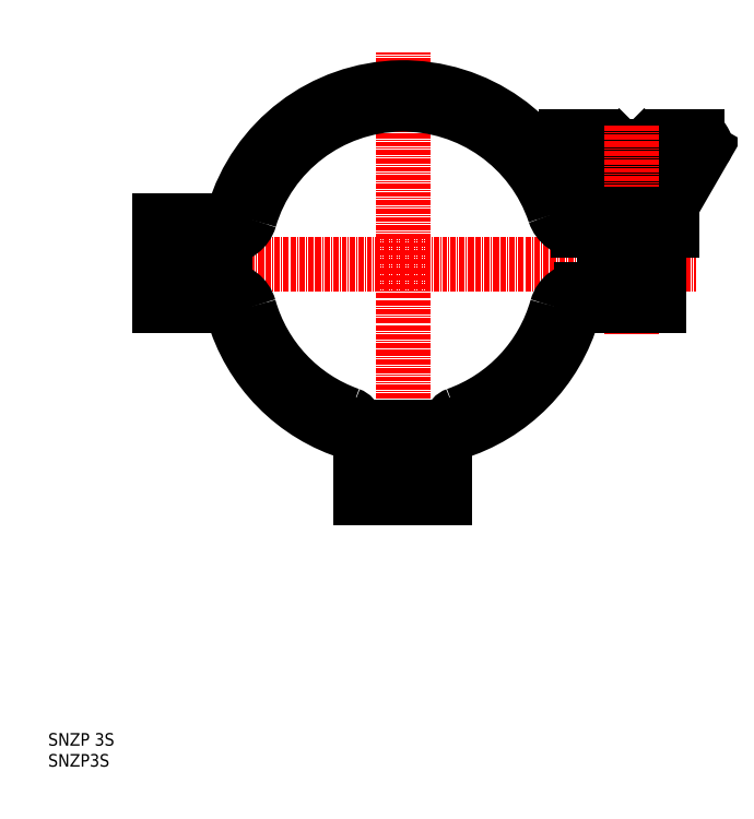
<metadata>
{"format":"dxf","ext":"dxf","renderer":"ezdxf+matplotlib","layout":"modelspace","background":"white","min_lineweight":24,"dpi":150}
</metadata>
<code>
0
SECTION
2
ENTITIES
0
INSERT
8
0
2
*U7
10
0
20
0
30
0
0
INSERT
8
0
2
*U8
10
0
20
0
30
0
0
LINE
8
CENTER
10
23.92
20
119.9
30
0
11
154.4
21
119.9
31
0
0
LINE
8
CENTER
10
84.58
20
59.87
30
0
11
84.58
21
170.4
31
0
0
ARC
8
0
10
84.58
20
119.9
30
0
40
42.1
50
18.51
51
163.5
0
ARC
8
0
10
84.58
20
119.9
30
0
40
42.1
50
195.8
51
253.2
0
ARC
8
0
10
84.58
20
119.9
30
0
40
42.1
50
286.8
51
344.2
0
ARC
8
0
10
84.58
20
119.9
30
0
40
40.1
50
291.7
51
344.2
0
ARC
8
0
10
84.58
20
119.9
30
0
40
40.1
50
195.8
51
248.3
0
ARC
8
0
10
84.58
20
119.9
30
0
40
40.1
50
18.51
51
163.5
0
ARC
8
0
10
129.5
20
148.2
30
0
40
2
50
15
51
90
0
LINE
8
0
10
123.5
20
150.2
30
0
11
129.5
21
150.2
31
0
0
ARC
8
0
10
148.6
20
148.2
30
0
40
2
50
90
51
165
0
ARC
8
0
10
123.5
20
148.2
30
0
40
2
50
90
51
210
0
ARC
8
0
10
154.6
20
148.2
30
0
40
2
50
330
51
90
0
LINE
8
0
10
148.6
20
150.2
30
0
11
154.6
21
150.2
31
0
0
LINE
8
0
10
143.1
20
127.9
30
0
11
143.1
21
125.9
31
0
0
LINE
8
0
10
135.1
20
127.9
30
0
11
135.1
21
125.9
31
0
0
LINE
8
0
10
132.6
20
125.9
30
0
11
132.6
21
122.9
31
0
0
LINE
8
0
10
145.6
20
125.9
30
0
11
145.6
21
122.9
31
0
0
LINE
8
0
10
132.6
20
125.9
30
0
11
145.6
21
125.9
31
0
0
CIRCLE
8
0
10
31.58
20
119.9
30
0
40
2.6
0
CIRCLE
8
0
10
139.1
20
119.9
30
0
40
2.6
0
LINE
8
0
10
143.6
20
124.9
30
0
11
134.6
21
124.9
31
0
0
ARC
8
0
10
134.6
20
122.9
30
0
40
2
50
90
51
180
0
ARC
8
0
10
143.6
20
122.9
30
0
40
2
50
0
51
90
0
ARC
8
0
10
31.58
20
119.9
30
0
40
5
50
0
51
180
0
LINE
8
0
10
89.58
20
63.97
30
0
11
89.58
21
78.97
31
0
0
LINE
8
0
10
79.58
20
63.97
30
0
11
79.58
21
78.97
31
0
0
LINE
8
0
10
88.58
20
63.97
30
0
11
88.58
21
78.97
31
0
0
LINE
8
0
10
80.57
20
63.97
30
0
11
80.57
21
78.97
31
0
0
LINE
8
0
10
94.58
20
63.97
30
0
11
74.58
21
63.97
31
0
0
LINE
8
0
10
94.58
20
63.97
30
0
11
94.58
21
78.97
31
0
0
LINE
8
0
10
74.58
20
63.97
30
0
11
74.58
21
78.97
31
0
0
LINE
8
0
10
94.58
20
78.97
30
0
11
74.58
21
78.97
31
0
0
LINE
8
0
10
135.1
20
146.9
30
0
11
143.1
21
146.9
31
0
0
ARC
8
0
10
134.8
20
137.9
30
0
40
1
50
90
51
161.6
0
ARC
8
0
10
143.4
20
137.9
30
0
40
1
50
18.43
51
90
0
ARC
8
0
10
144.7
20
133.9
30
0
40
1
50
270
51
18.43
0
ARC
8
0
10
133.5
20
133.9
30
0
40
1
50
161.6
51
270
0
ARC
8
0
10
133
20
137.9
30
0
40
5
50
210
51
274
0
LINE
8
0
10
134.1
20
138.6
30
0
11
131.4
21
148.7
31
0
0
LINE
8
0
10
128.6
20
135.4
30
0
11
121.8
21
147.2
31
0
0
ARC
8
0
10
145.2
20
137.9
30
0
40
5
50
266
51
330
0
LINE
8
0
10
130.1
20
132.9
30
0
11
148.1
21
132.9
31
0
0
LINE
8
0
10
149.5
20
135.4
30
0
11
156.3
21
147.2
31
0
0
LINE
8
0
10
144
20
138.6
30
0
11
146.7
21
148.7
31
0
0
LINE
8
0
10
144.3
20
138.2
30
0
11
145.6
21
134.2
31
0
0
LINE
8
0
10
133.8
20
138.2
30
0
11
132.5
21
134.2
31
0
0
LINE
8
0
10
143.4
20
138.9
30
0
11
134.8
21
138.9
31
0
0
LINE
8
0
10
148.1
20
132.9
30
0
11
148.1
21
131.9
31
0
0
LINE
8
0
10
130.1
20
132.9
30
0
11
130.1
21
131.9
31
0
0
LINE
8
0
10
142.1
20
147.9
30
0
11
143.1
21
146.9
31
0
0
LINE
8
0
10
135.1
20
146.9
30
0
11
136.1
21
147.9
31
0
0
LINE
8
0
10
142.1
20
147.9
30
0
11
142.1
21
138.9
31
0
0
LINE
8
0
10
136.1
20
147.9
30
0
11
136.1
21
138.9
31
0
0
LINE
8
0
10
143.1
20
146.9
30
0
11
143.1
21
138.9
31
0
0
LINE
8
0
10
135.1
20
146.9
30
0
11
135.1
21
138.9
31
0
0
LINE
8
0
10
142.1
20
147.9
30
0
11
136.1
21
147.9
31
0
0
LINE
8
0
10
126.4
20
127.9
30
0
11
148.6
21
127.9
31
0
0
LINE
8
CENTER
10
139.1
20
152.9
30
0
11
139.1
21
102.9
31
0
0
LINE
8
0
10
132.6
20
122.9
30
0
11
132.6
21
112
31
0
0
LINE
8
0
10
148.6
20
131.9
30
0
11
148.6
21
127.9
31
0
0
LINE
8
0
10
42.14
20
109.9
30
0
11
26.58
21
109.9
31
0
0
LINE
8
0
10
145.6
20
109.9
30
0
11
127
21
109.9
31
0
0
LINE
8
0
10
148.6
20
131.9
30
0
11
126.4
21
131.9
31
0
0
LINE
8
0
10
42.29
20
130.4
30
0
11
26.58
21
130.4
31
0
0
LINE
8
CENTER
10
31.58
20
109.9
30
0
11
31.58
21
129.9
31
0
0
LINE
8
0
10
36.58
20
111.9
30
0
11
36.58
21
128.4
31
0
0
LINE
8
0
10
42.29
20
128.4
30
0
11
26.58
21
128.4
31
0
0
LINE
8
0
10
42.29
20
126.4
30
0
11
36.58
21
126.4
31
0
0
LINE
8
0
10
42.14
20
111.9
30
0
11
26.58
21
111.9
31
0
0
LINE
8
0
10
42.14
20
113.9
30
0
11
36.58
21
113.9
31
0
0
LINE
8
0
10
132.6
20
113.9
30
0
11
127
21
113.9
31
0
0
LINE
8
0
10
145.6
20
111.9
30
0
11
127
21
111.9
31
0
0
LINE
8
0
10
148.6
20
129.9
30
0
11
126.4
21
129.9
31
0
0
LINE
8
0
10
145.6
20
122.9
30
0
11
145.6
21
109.9
31
0
0
LINE
8
0
10
26.58
20
109.9
30
0
11
26.58
21
130.4
31
0
0
ARC
8
0
10
84.58
20
119.9
30
0
40
38.1
50
18.51
51
163.5
0
ARC
8
0
10
84.58
20
119.9
30
0
40
38.1
50
195.8
51
250.5
0
ARC
8
0
10
84.58
20
119.9
30
0
40
38.1
50
289.5
51
344.2
0
ARC
8
0
10
42.14
20
107.9
30
0
40
2
50
15.79
51
90
0
ARC
8
0
10
42.29
20
132.4
30
0
40
2
50
270
51
343.5
0
ARC
8
0
10
126.4
20
133.9
30
0
40
2
50
198.5
51
270
0
ARC
8
0
10
127
20
107.9
30
0
40
2
50
90
51
164.2
0
ARC
8
0
10
127
20
107.9
30
0
40
4
50
90
51
164.2
0
ARC
8
0
10
126.4
20
133.9
30
0
40
4
50
198.5
51
270
0
ARC
8
0
10
42.29
20
132.4
30
0
40
4
50
270
51
343.5
0
ARC
8
0
10
42.14
20
107.9
30
0
40
4
50
15.79
51
90
0
ARC
8
0
10
42.14
20
107.9
30
0
40
6
50
15.79
51
90
0
ARC
8
0
10
42.29
20
132.4
30
0
40
6
50
270
51
343.5
0
ARC
8
0
10
126.4
20
133.9
30
0
40
6
50
198.5
51
270
0
ARC
8
0
10
127
20
107.9
30
0
40
6
50
90
51
164.2
0
ARC
8
0
10
74.58
20
82.97
30
0
40
4
50
201.6
51
270
0
LINE
8
0
10
94.08
20
80.97
30
0
11
75.08
21
80.97
31
0
0
ARC
8
0
10
94.58
20
82.97
30
0
40
4
50
270
51
338.4
0
ARC
8
0
10
75.08
20
82.97
30
0
40
2
50
192.9
51
270
0
ARC
8
0
10
94.08
20
82.97
30
0
40
2
50
270
51
347.1
0
ARC
8
0
10
69
20
80.75
30
0
40
2
50
21.63
51
68.28
0
ARC
8
0
10
100.2
20
80.75
30
0
40
2
50
111.7
51
158.4
0
ARC
8
0
10
97.98
20
82.07
30
0
40
2
50
109.5
51
167.1
0
ARC
8
0
10
71.18
20
82.07
30
0
40
2
50
12.93
51
70.48
0
ENDSEC
0
EOF

</code>
